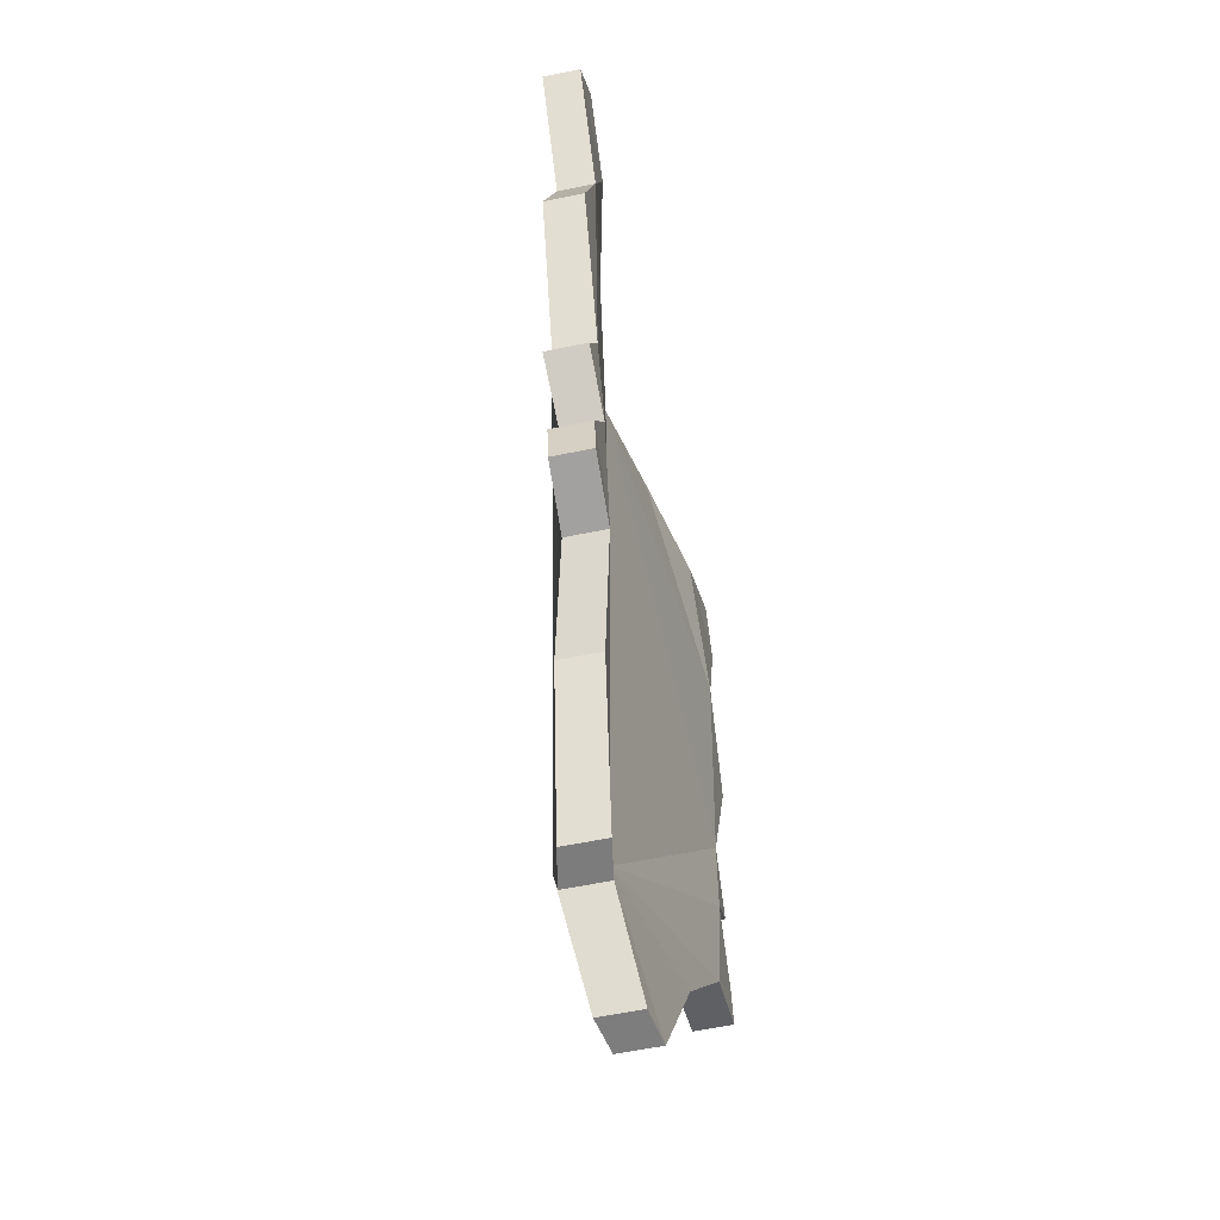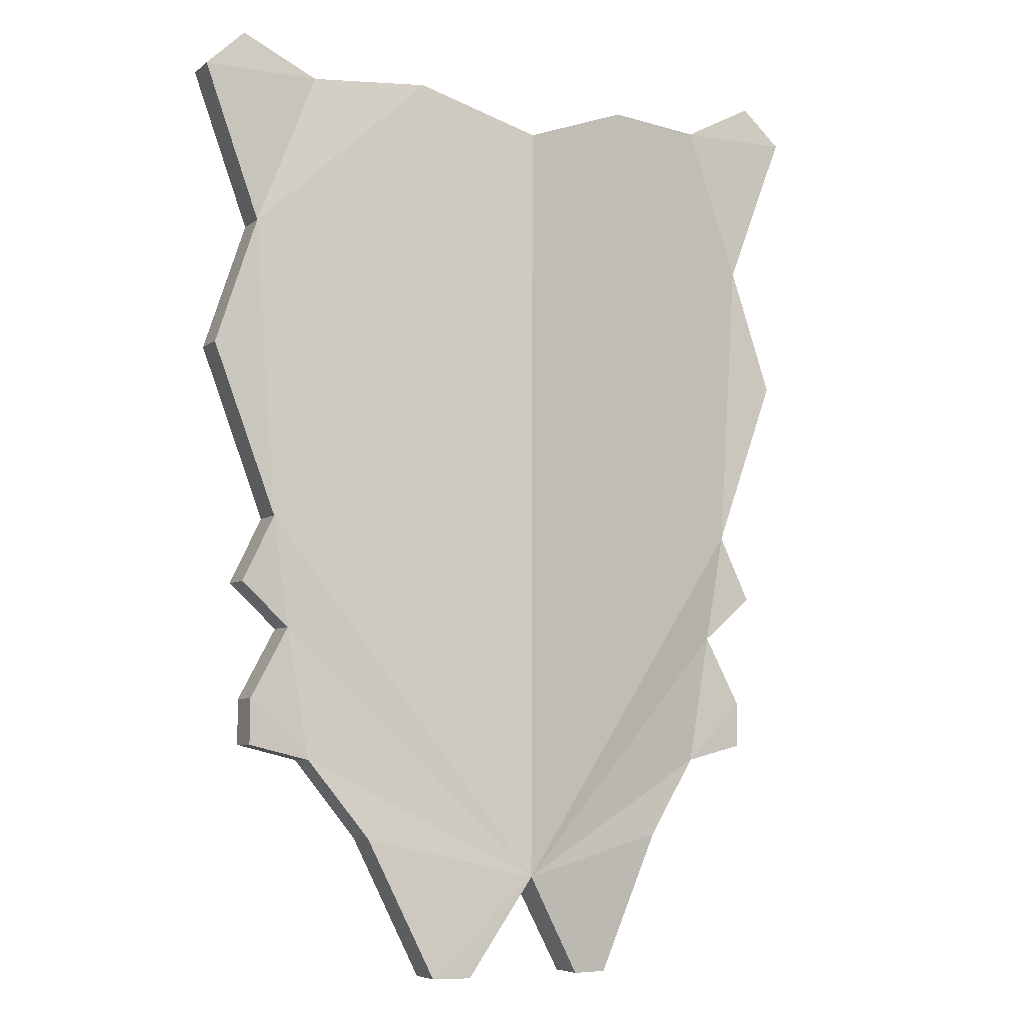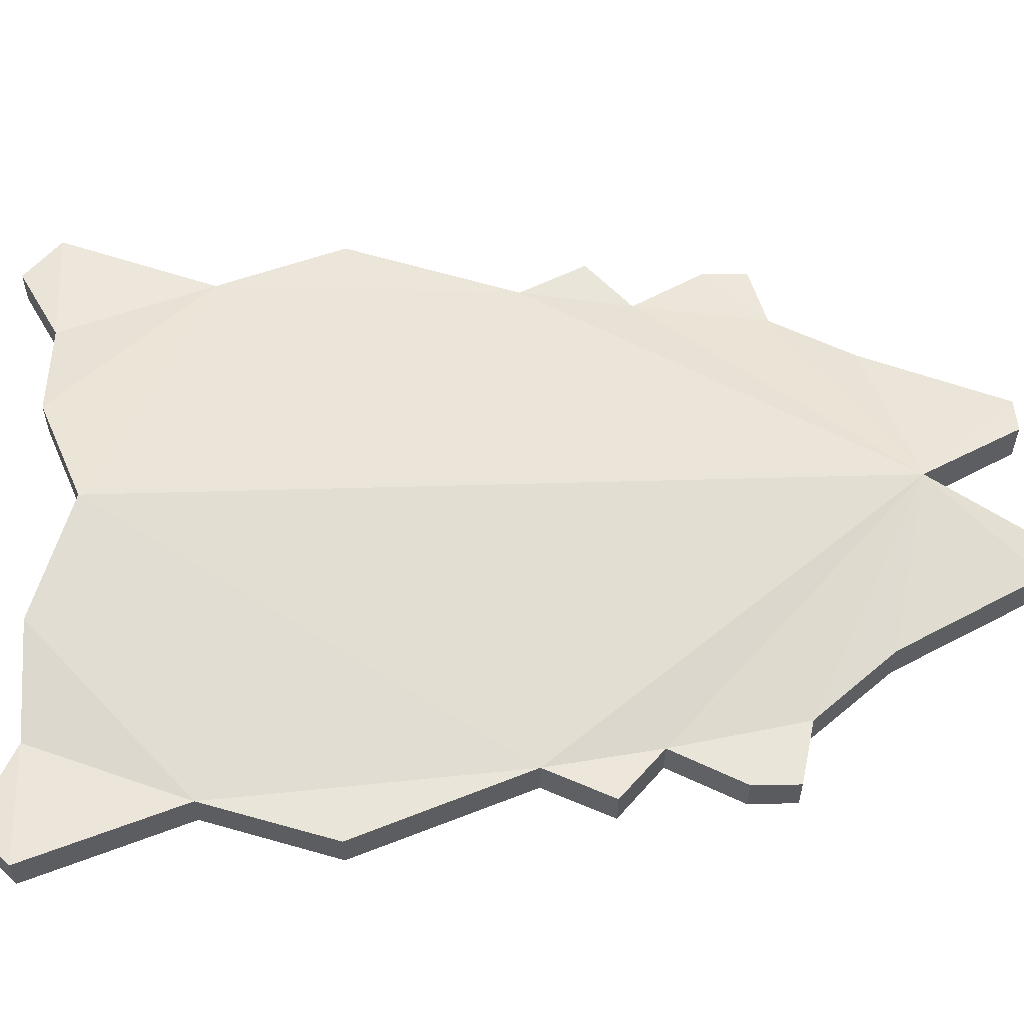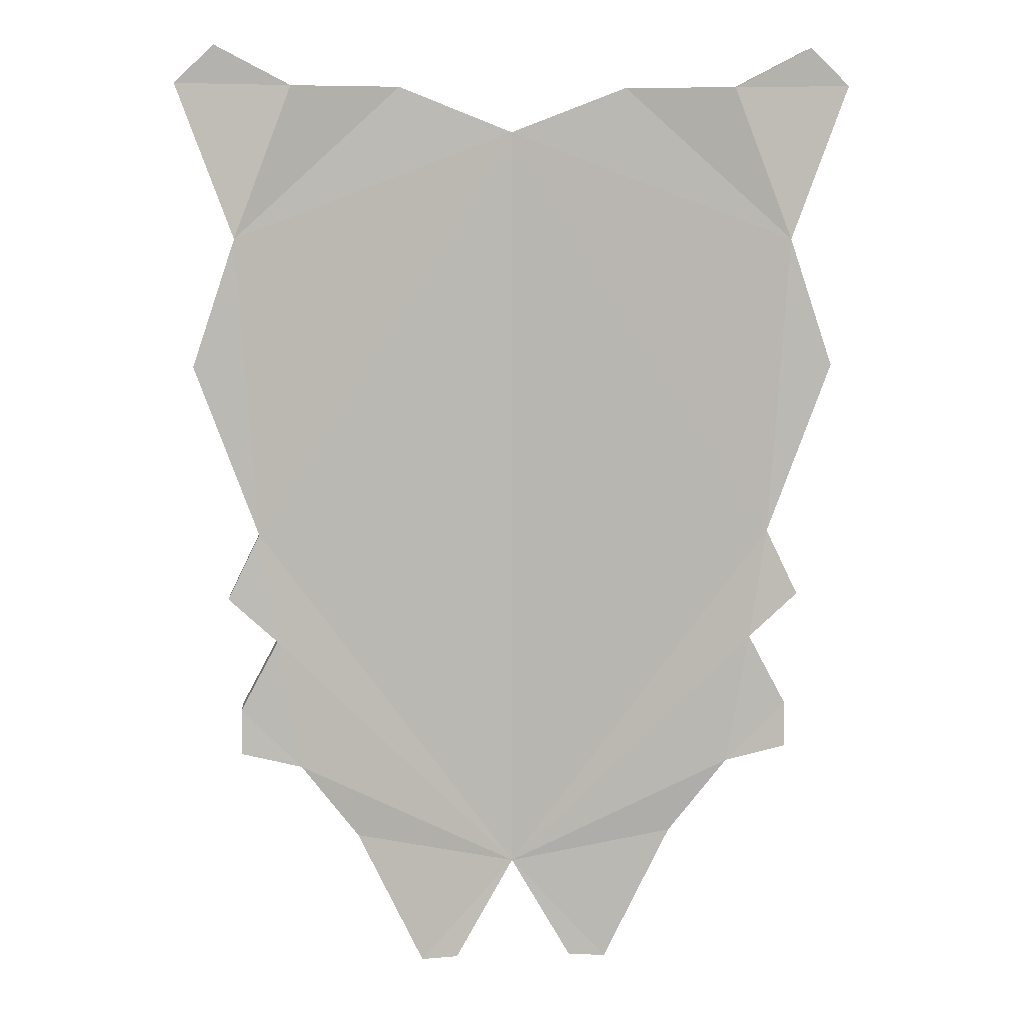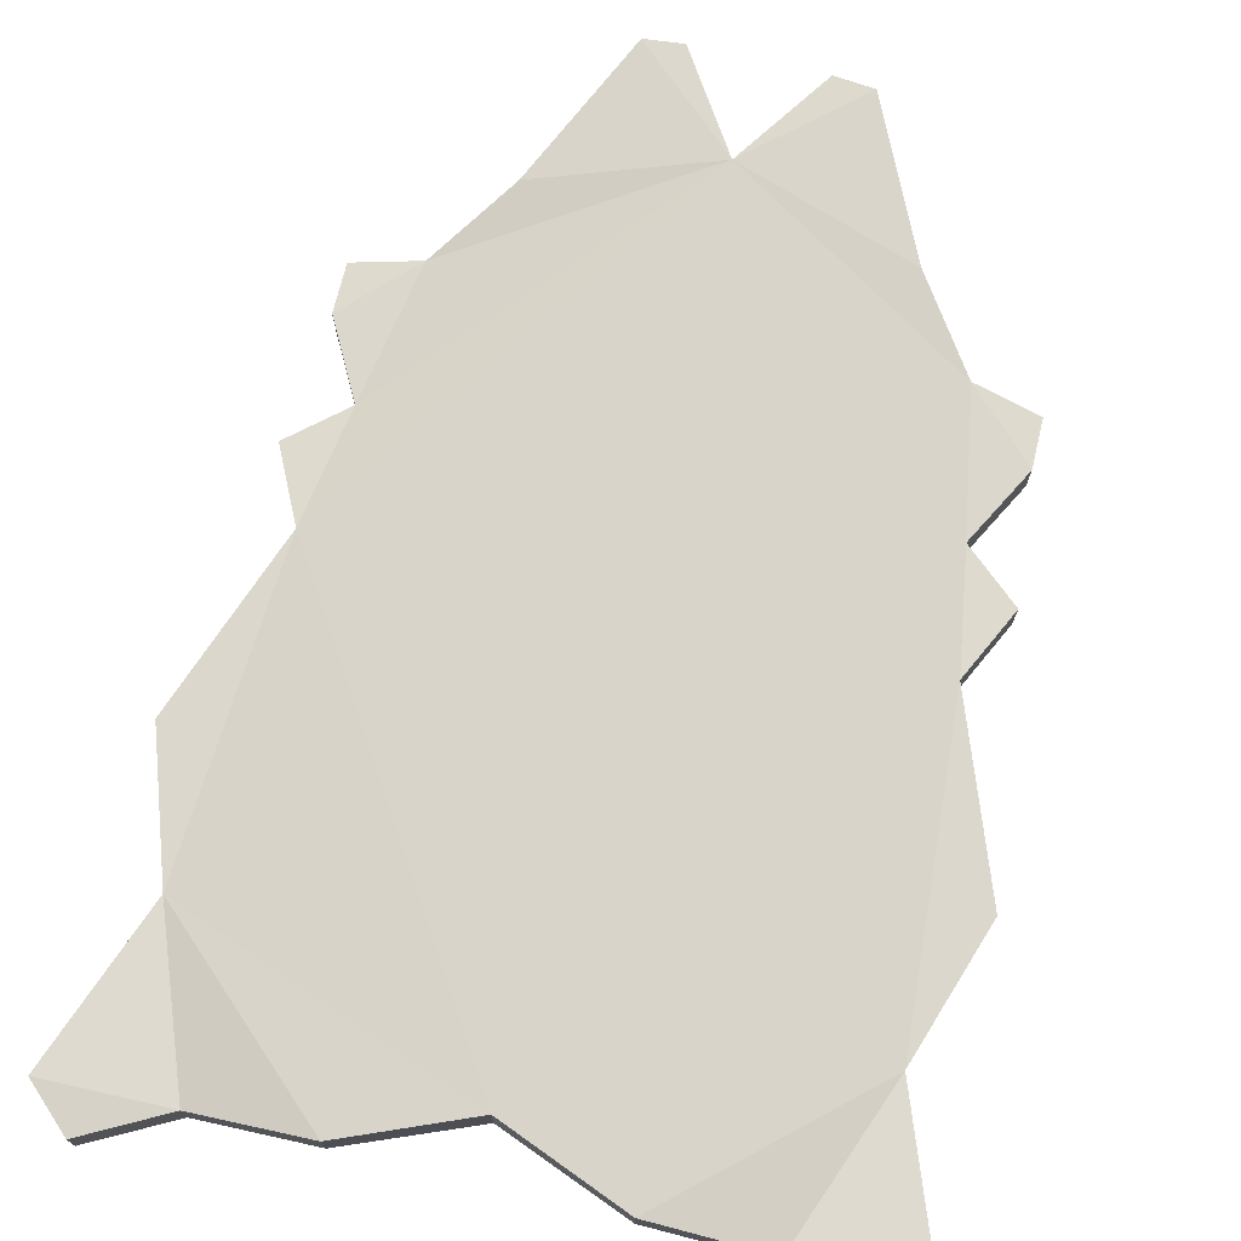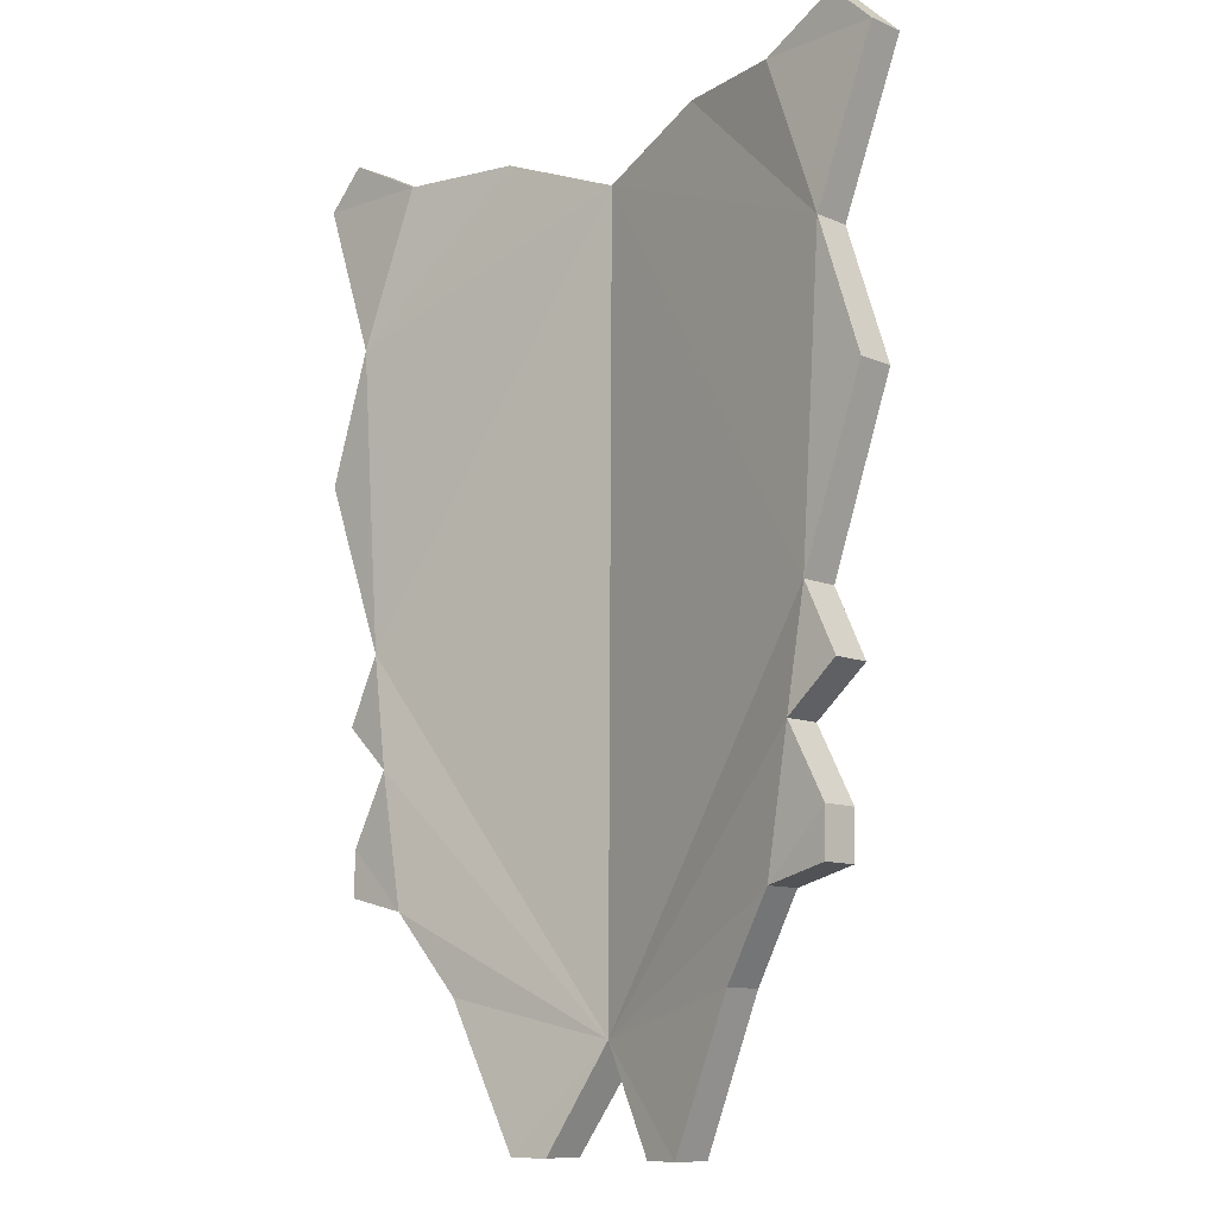
<metadata>
{"format":"obj","ext":"obj","renderer":"f3d","projection":"perspective","resolution":1024,"background":"white","views":[{"elev":-59.0,"azim":-78.1,"up":"+Z"},{"elev":-6.4,"azim":153.5,"up":"+Z"},{"elev":56.9,"azim":88.1,"up":"+Y"},{"elev":7.2,"azim":-3.9,"up":"+Z"},{"elev":72.8,"azim":13.5,"up":"+Y"},{"elev":-10.6,"azim":44.3,"up":"+Z"}]}
</metadata>
<code>
o Hide_animal_Cube
v -3.683 0.1014 -29.33
v -3.683 2.617 -29.33
v -5.959 -0.2865 -29.33
v -5.959 2.164 -29.34
v -10.07 -0.8533 -20.77
v -10.07 1.512 -20.77
v -13.61 -1.813 -15.98
v -13.61 0.4541 -15.98
v -17.36 -1.944 -15.04
v -17.36 0.2938 -15.05
v -17.36 -1.879 -12.23
v -17.36 0.3798 -12.24
v -15.03 -1.857 -7.874
v -15.03 0.4048 -7.881
v -18.07 -1.726 -5.14
v -18.07 0.6184 -5.152
v -16.09 -1.704 -1.061
v -16.09 0.6617 -1.074
v -17.37 -1.773 17.37
v -17.37 0.4617 17.36
v -20.89 -1.572 26.84
v -20.89 0.7162 26.83
v -18.44 -1.657 29.15
v -18.44 0.5864 29.15
v -13.8 -1.4 26.74
v -13.8 0.8805 26.74
v -7.107 0.166 26.78
v -7.107 2.632 26.78
v -20.01 -1.782 9.478
v -20.01 0.5077 9.469
v 3.683 0.1014 -29.33
v 3.683 2.617 -29.33
v 1e-06 1.038 -23.18
v 1e-06 3.765 -23.19
v 5.959 -0.2865 -29.33
v 5.959 2.164 -29.34
v 10.07 -0.8533 -20.77
v 10.07 1.512 -20.77
v 13.61 -1.813 -15.98
v 13.61 0.4541 -15.98
v 17.36 -1.944 -15.04
v 17.36 0.2938 -15.05
v 17.36 -1.879 -12.23
v 17.36 0.3798 -12.24
v 15.03 -1.857 -7.874
v 15.03 0.4048 -7.881
v 18.07 -1.726 -5.14
v 18.07 0.6184 -5.152
v 16.09 -1.704 -1.061
v 16.09 0.6617 -1.074
v 17.37 -1.773 17.37
v 17.37 0.4617 17.36
v 20.89 -1.572 26.84
v 20.89 0.7162 26.83
v 18.44 -1.657 29.15
v 18.44 0.5864 29.15
v 13.8 -1.4 26.74
v 13.8 0.8805 26.74
v 7.107 0.166 26.78
v 7.107 2.632 26.78
v 1e-06 1.324 24.07
v 1e-06 4.051 24.06
v 20.01 -1.782 9.478
v 20.01 0.5077 9.469
f 2 33 1
f 1 4 2
f 3 6 4
f 5 8 6
f 7 10 8
f 10 11 12
f 12 13 14
f 14 15 16
f 16 17 18
f 29 20 30
f 20 21 22
f 21 24 22
f 24 25 26
f 26 27 28
f 28 61 62
f 18 30 20
f 17 15 13
f 17 30 18
f 33 32 31
f 36 31 32
f 38 35 36
f 40 37 38
f 42 39 40
f 42 43 41
f 44 45 43
f 46 47 45
f 48 49 47
f 52 63 64
f 52 53 51
f 56 53 54
f 56 57 55
f 58 59 57
f 60 61 59
f 34 50 46
f 49 51 61
f 64 49 50
f 2 34 33
f 1 3 4
f 3 5 6
f 5 7 8
f 7 9 10
f 10 9 11
f 12 11 13
f 14 13 15
f 16 15 17
f 29 19 20
f 20 19 21
f 21 23 24
f 24 23 25
f 26 25 27
f 28 27 61
f 34 2 4
f 34 4 6
f 28 62 20
f 62 34 18
f 22 24 26
f 26 28 20
f 62 18 20
f 18 34 14
f 34 6 8
f 8 10 12
f 14 16 18
f 8 12 14
f 34 8 14
f 20 22 26
f 1 33 3
f 33 61 17
f 5 33 7
f 61 27 19
f 27 25 19
f 25 23 21
f 19 29 17
f 25 21 19
f 33 5 3
f 11 9 7
f 7 33 13
f 13 11 7
f 13 33 17
f 19 17 61
f 17 29 30
f 33 34 32
f 36 35 31
f 38 37 35
f 40 39 37
f 42 41 39
f 42 44 43
f 44 46 45
f 46 48 47
f 48 50 49
f 52 51 63
f 52 54 53
f 56 55 53
f 56 58 57
f 58 60 59
f 60 62 61
f 36 32 34
f 34 62 50
f 62 60 52
f 58 56 54
f 62 52 50
f 60 58 52
f 38 36 34
f 44 42 40
f 40 38 34
f 58 54 52
f 52 64 50
f 44 40 46
f 40 34 46
f 50 48 46
f 61 33 49
f 33 31 35
f 37 33 35
f 39 41 43
f 33 37 39
f 39 43 45
f 33 39 45
f 57 59 51
f 59 61 51
f 53 55 57
f 49 63 51
f 51 53 57
f 33 45 49
f 45 47 49
f 64 63 49

</code>
